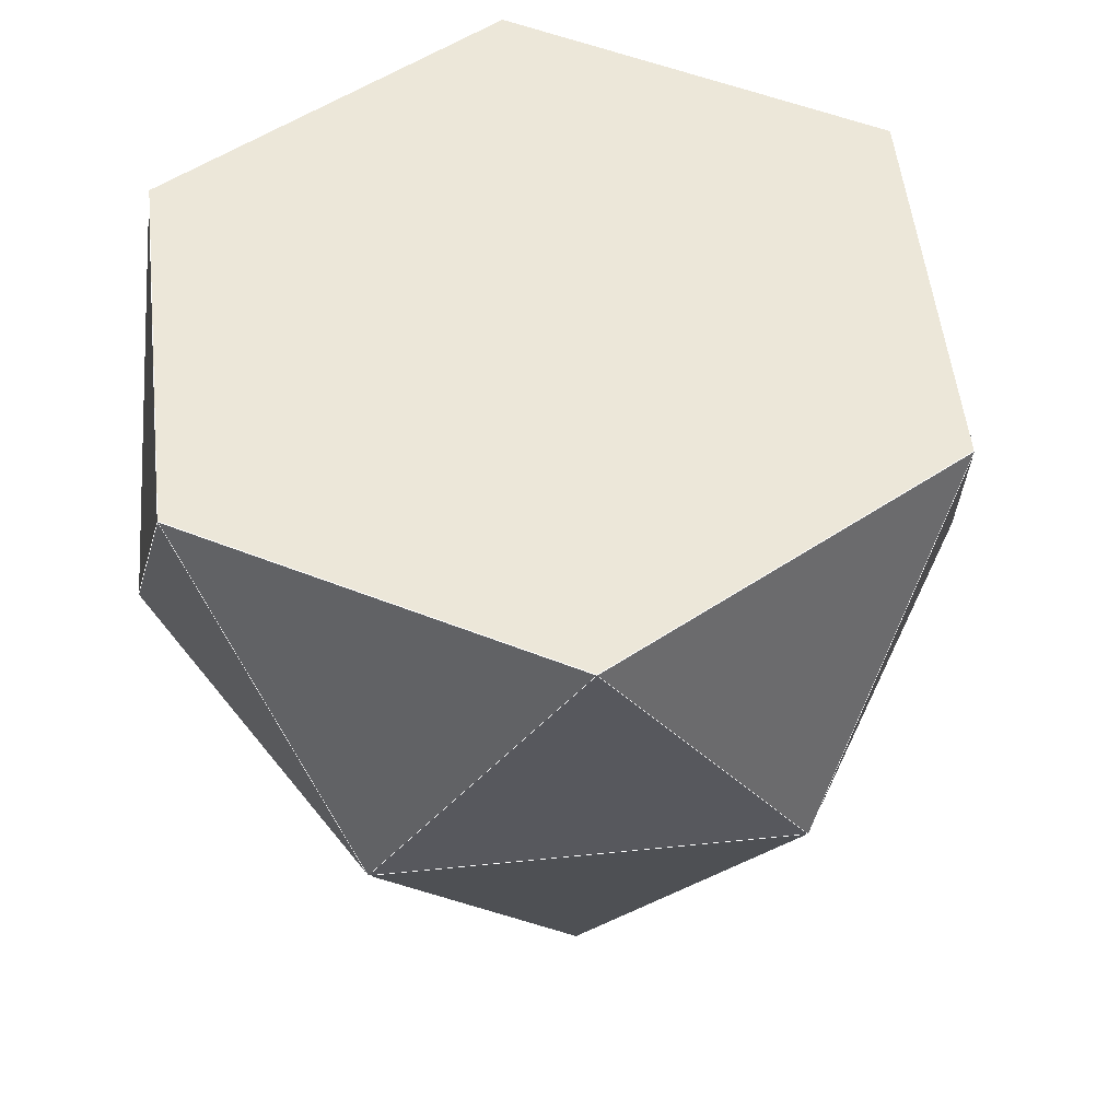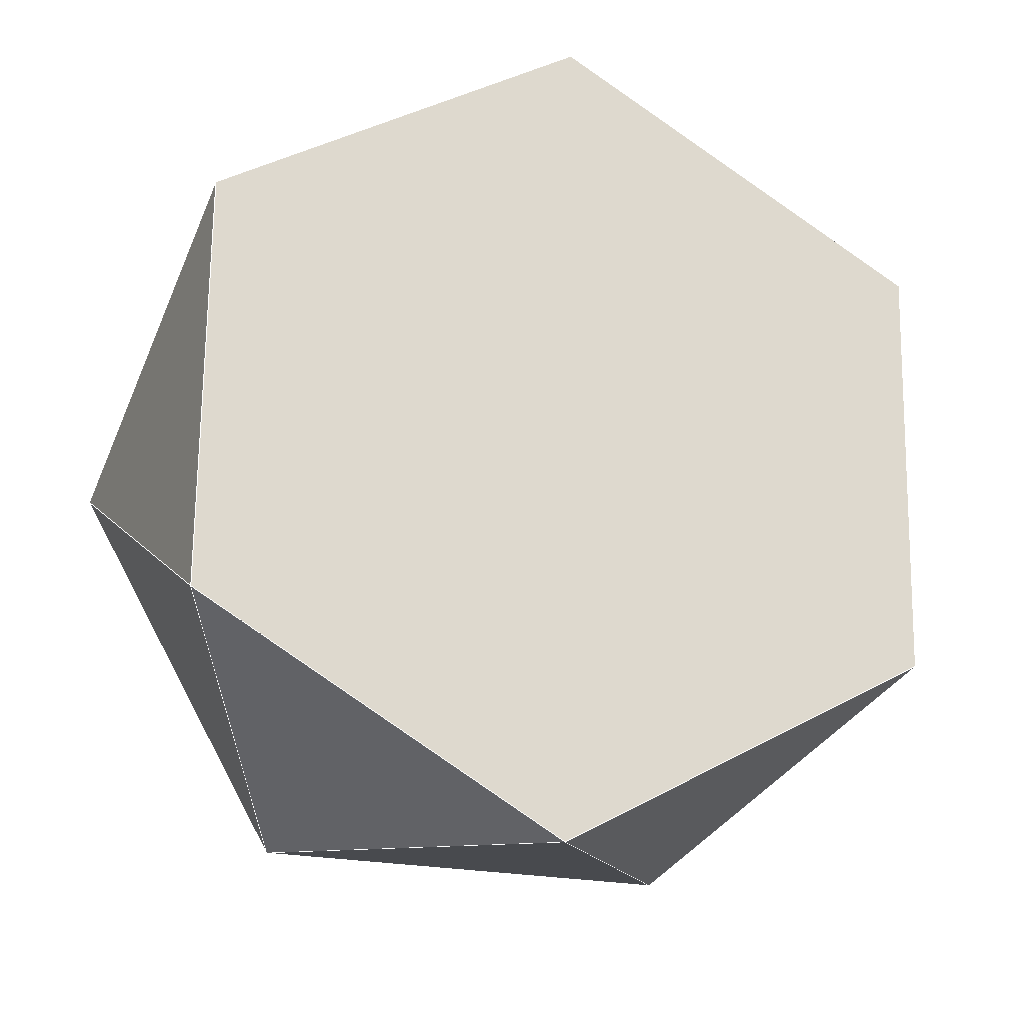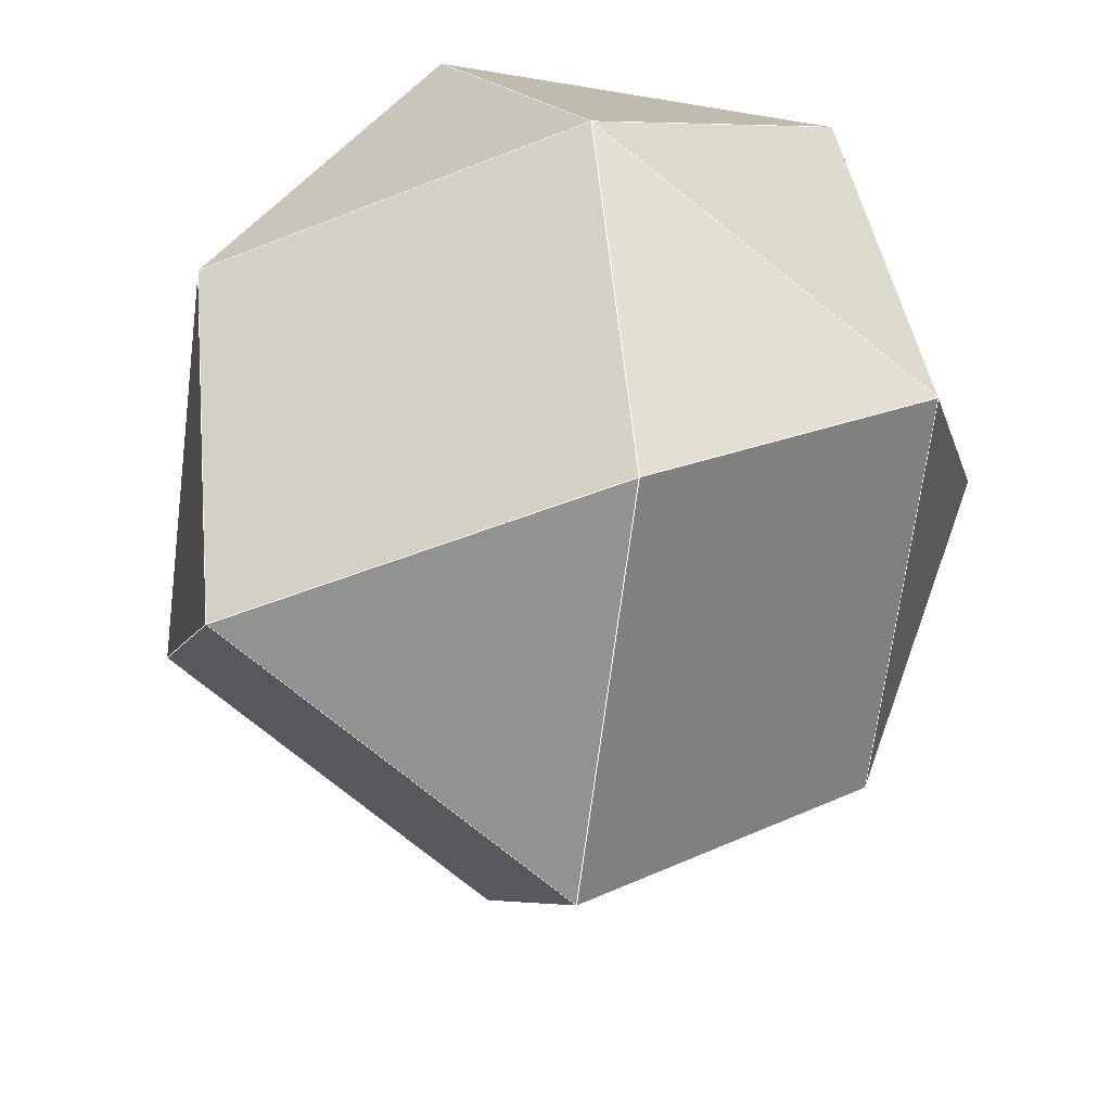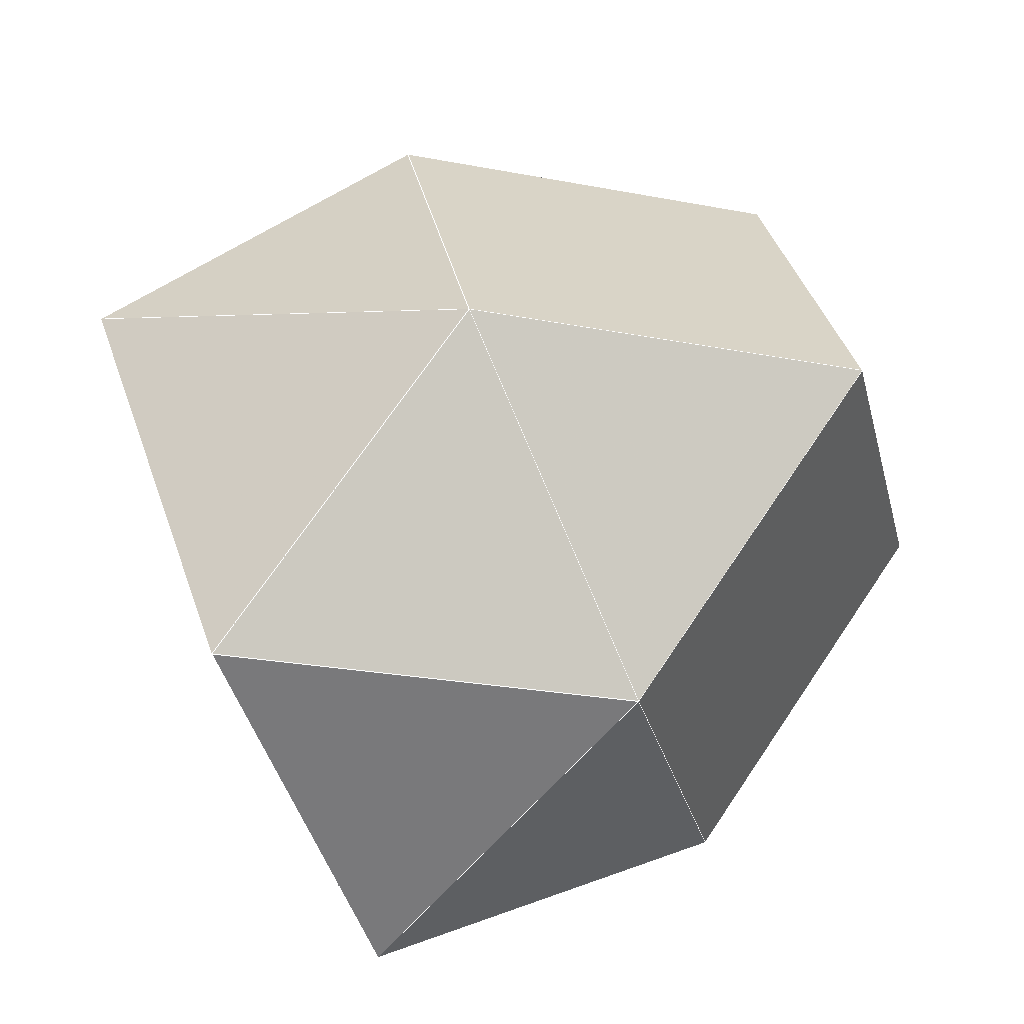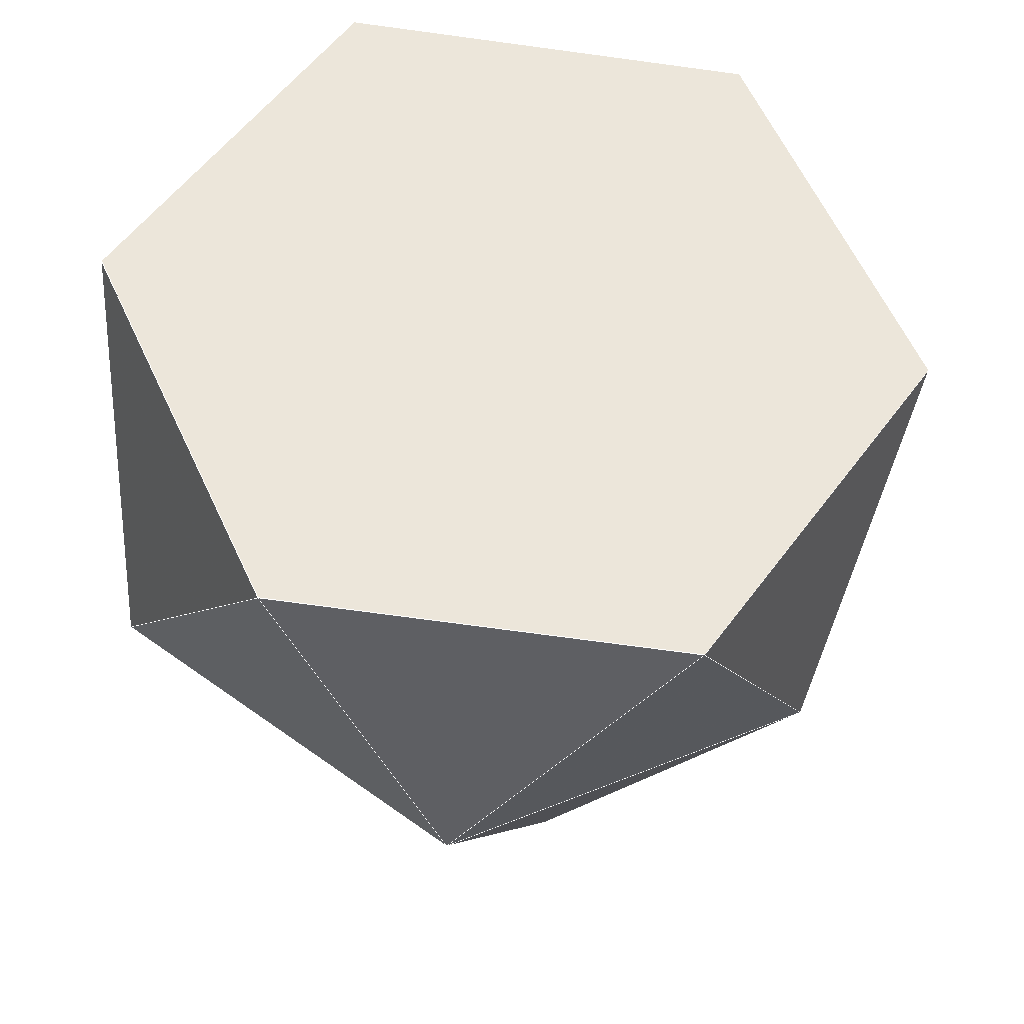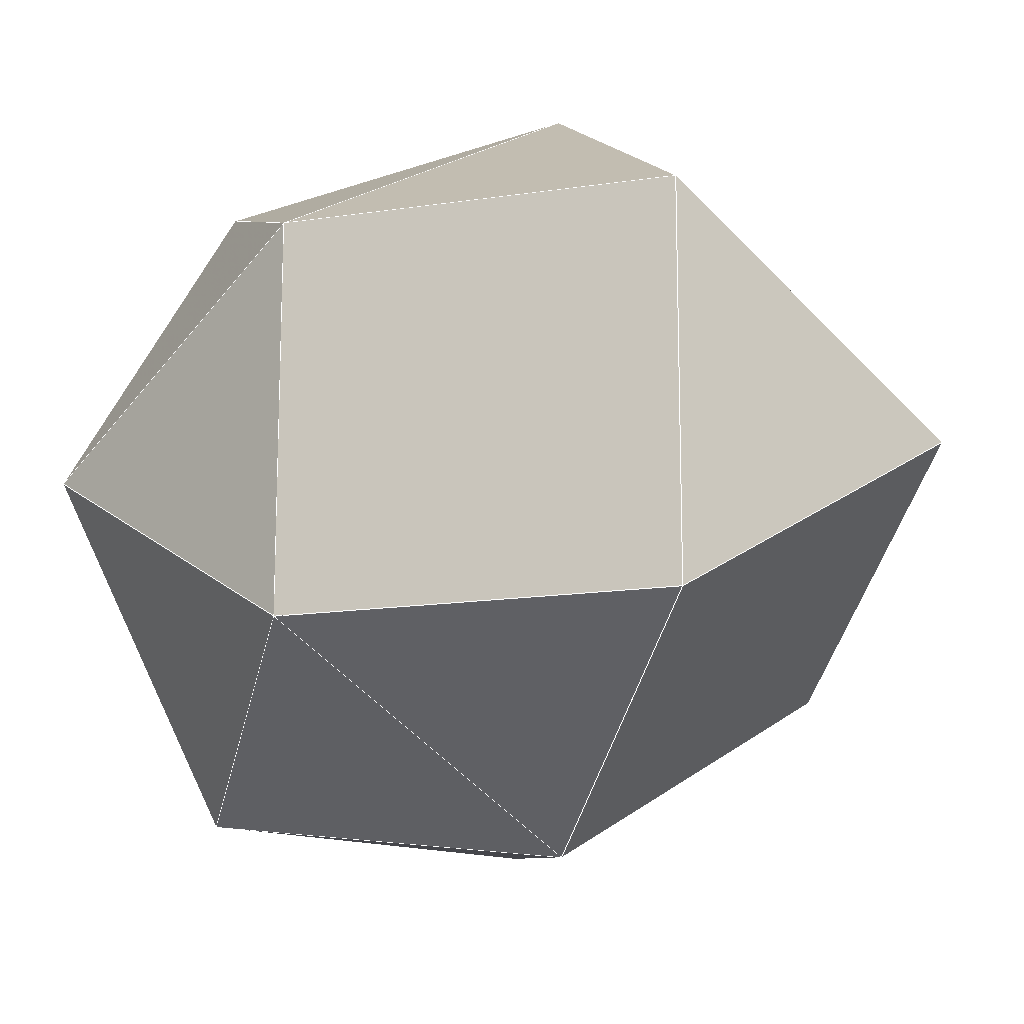
<metadata>
{"format":"obj","ext":"obj","renderer":"f3d","projection":"perspective","resolution":1024,"background":"white","views":[{"elev":33.1,"azim":34.3,"up":"+Z"},{"elev":75.4,"azim":-77.8,"up":"+Z"},{"elev":-52.7,"azim":-115.6,"up":"+Z"},{"elev":-44.9,"azim":118.2,"up":"+Y"},{"elev":40.5,"azim":14.8,"up":"+Z"},{"elev":3.4,"azim":151.4,"up":"+Y"}]}
</metadata>
<code>
o PolyhedronMesh
v -0.7876 0.2896 0.06138
v -0.7124 -0.3068 0.6311
v -0.6586 -0.4939 -0.1739
v -0.6586 -0.4939 -0.1739
v -0.7124 -0.3068 0.6311
v -0.1976 -0.9043 0.3784
v -0.6586 -0.4939 -0.1739
v -0.1976 -0.9043 0.3784
v 0.1042 -0.7453 -0.3763
v 0.1042 -0.7453 -0.3763
v -0.1976 -0.9043 0.3784
v 0.6087 -0.7422 0.2805
v 0.1042 -0.7453 -0.3763
v 0.6087 -0.7422 0.2805
v 0.7379 -0.2131 -0.3434
v 0.7379 -0.2131 -0.3434
v 0.6087 -0.7422 0.2805
v 0.9001 0.01747 0.4354
v -0.6035 0.1192 -0.7279
v 0.1592 -0.1322 -0.9303
v 0.03023 0.6514 -0.6951
v 0.1592 -0.1322 -0.9303
v 0.1042 -0.7453 -0.3763
v 0.7379 -0.2131 -0.3434
v 0.03023 0.6514 -0.6951
v 0.6089 0.5704 -0.1081
v -0.1538 0.8218 0.09426
v -0.6035 0.1192 -0.7279
v -0.7876 0.2896 0.06138
v -0.6586 -0.4939 -0.1739
v 0.7379 -0.2131 -0.3434
v 0.9001 0.01747 0.4354
v 0.6089 0.5704 -0.1081
v 0.6089 0.5704 -0.1081
v 0.9001 0.01747 0.4354
v 0.3852 0.615 0.688
v 0.6089 0.5704 -0.1081
v 0.3852 0.615 0.688
v -0.1538 0.8218 0.09426
v -0.1538 0.8218 0.09426
v 0.3852 0.615 0.688
v -0.421 0.4528 0.7859
v -0.1538 0.8218 0.09426
v -0.421 0.4528 0.7859
v -0.7876 0.2896 0.06138
v -0.7876 0.2896 0.06138
v -0.421 0.4528 0.7859
v -0.7124 -0.3068 0.6311
v 0.1592 -0.1322 -0.9303
v -0.6035 0.1192 -0.7279
v -0.6586 -0.4939 -0.1739
v 0.1042 -0.7453 -0.3763
v 0.03023 0.6514 -0.6951
v 0.1592 -0.1322 -0.9303
v 0.7379 -0.2131 -0.3434
v 0.6089 0.5704 -0.1081
v -0.6035 0.1192 -0.7279
v 0.03023 0.6514 -0.6951
v -0.1538 0.8218 0.09426
v -0.7876 0.2896 0.06138
v 0.6087 -0.7422 0.2805
v -0.1976 -0.9043 0.3784
v -0.7124 -0.3068 0.6311
v -0.421 0.4528 0.7859
v 0.3852 0.615 0.688
v 0.9001 0.01747 0.4354
f 1 2 3
f 4 5 6
f 7 8 9
f 10 11 12
f 13 14 15
f 16 17 18
f 19 20 21
f 22 23 24
f 25 26 27
f 28 29 30
f 31 32 33
f 34 35 36
f 37 38 39
f 40 41 42
f 43 44 45
f 46 47 48
f 49 50 51
f 49 51 52
f 53 54 55
f 53 55 56
f 57 58 59
f 57 59 60
f 61 62 63
f 61 63 64
f 61 64 65
f 61 65 66
l 1 2
l 2 3
l 3 1
l 4 5
l 5 6
l 6 4
l 7 8
l 8 9
l 9 7
l 10 11
l 11 12
l 12 10
l 13 14
l 14 15
l 15 13
l 16 17
l 17 18
l 18 16
l 19 20
l 20 21
l 21 19
l 22 23
l 23 24
l 24 22
l 25 26
l 26 27
l 27 25
l 28 29
l 29 30
l 30 28
l 31 32
l 32 33
l 33 31
l 34 35
l 35 36
l 36 34
l 37 38
l 38 39
l 39 37
l 40 41
l 41 42
l 42 40
l 43 44
l 44 45
l 45 43
l 46 47
l 47 48
l 48 46
l 49 50
l 50 51
l 51 52
l 52 49
l 53 54
l 54 55
l 55 56
l 56 53
l 57 58
l 58 59
l 59 60
l 60 57
l 61 62
l 62 63
l 63 64
l 64 65
l 65 66
l 66 61

</code>
